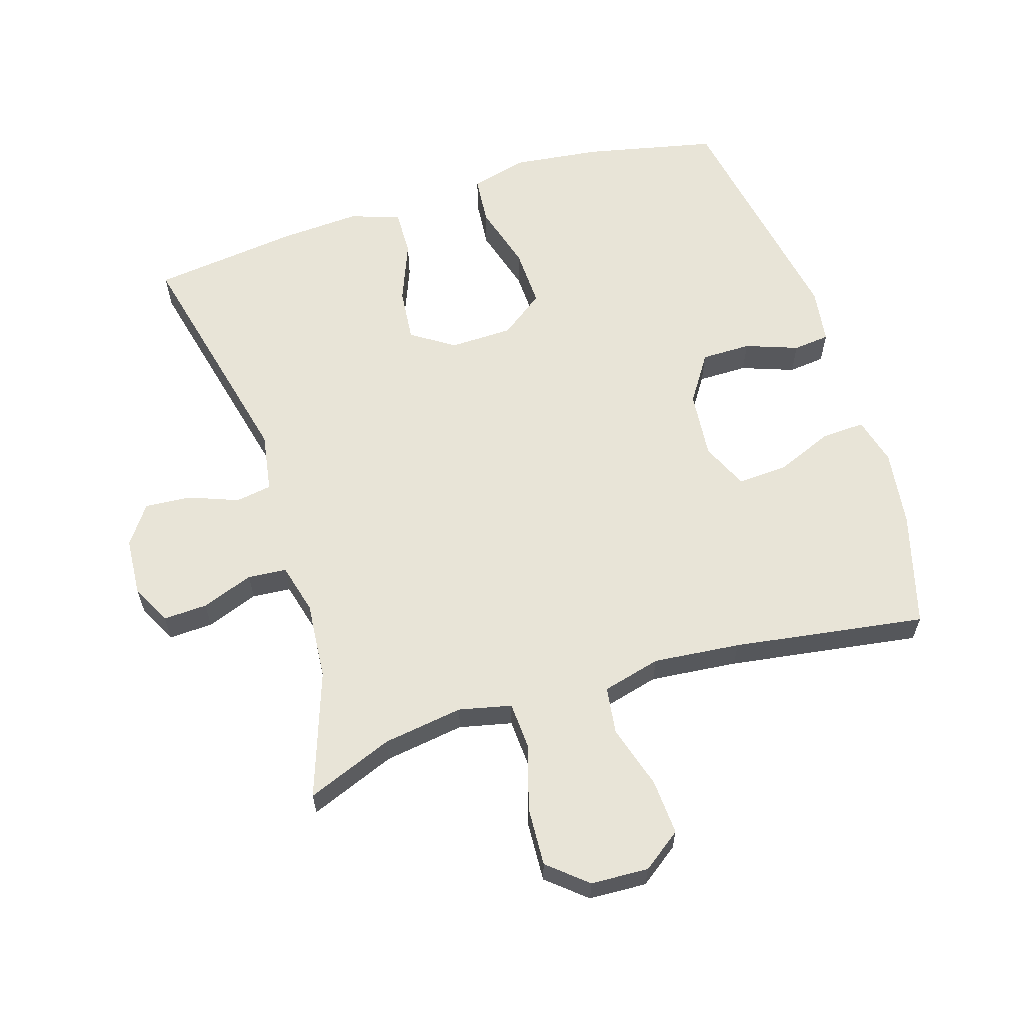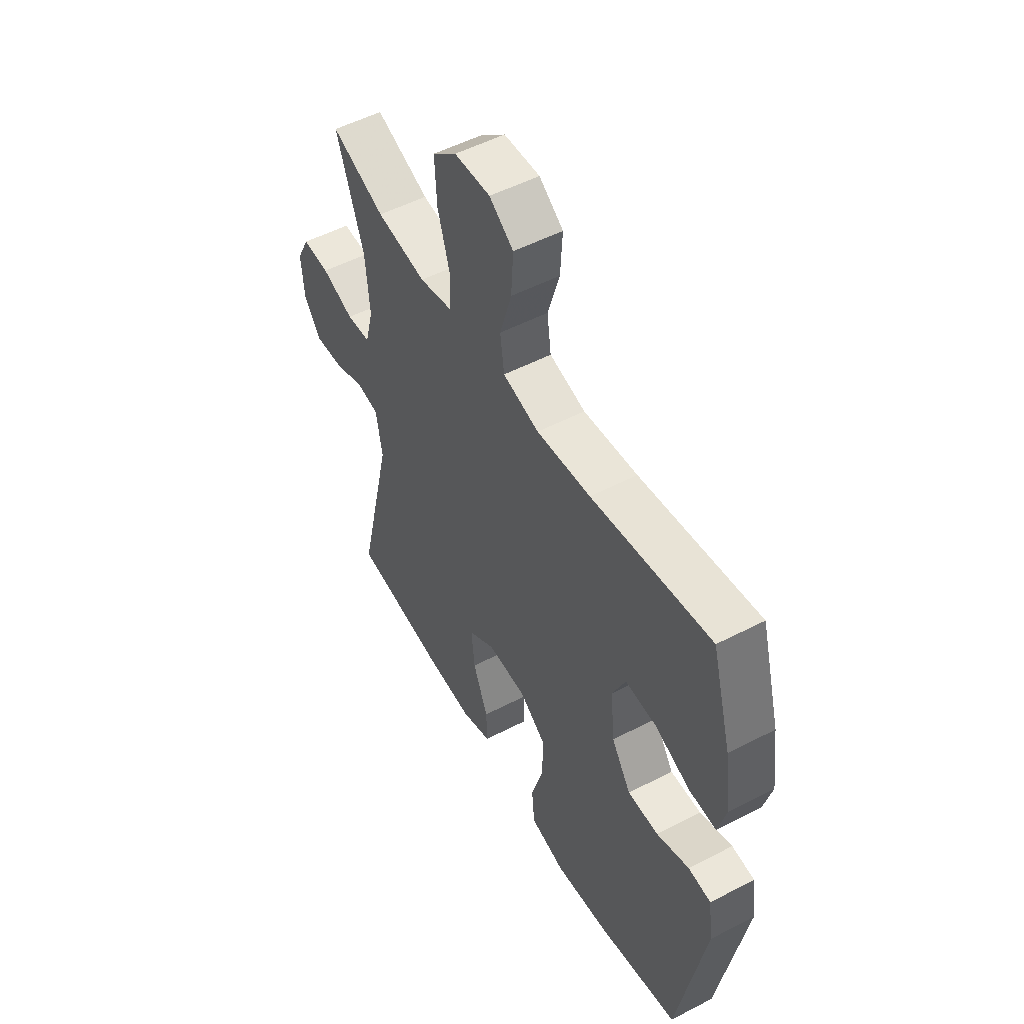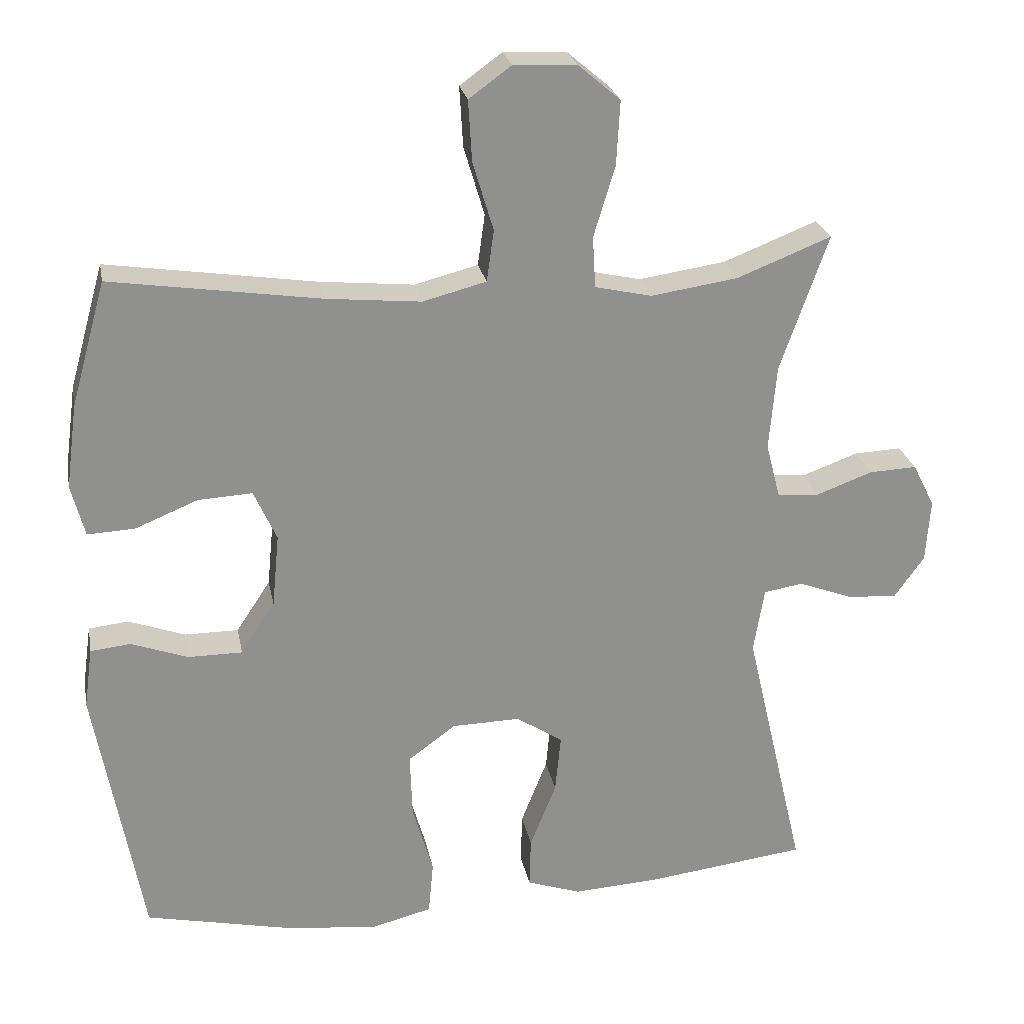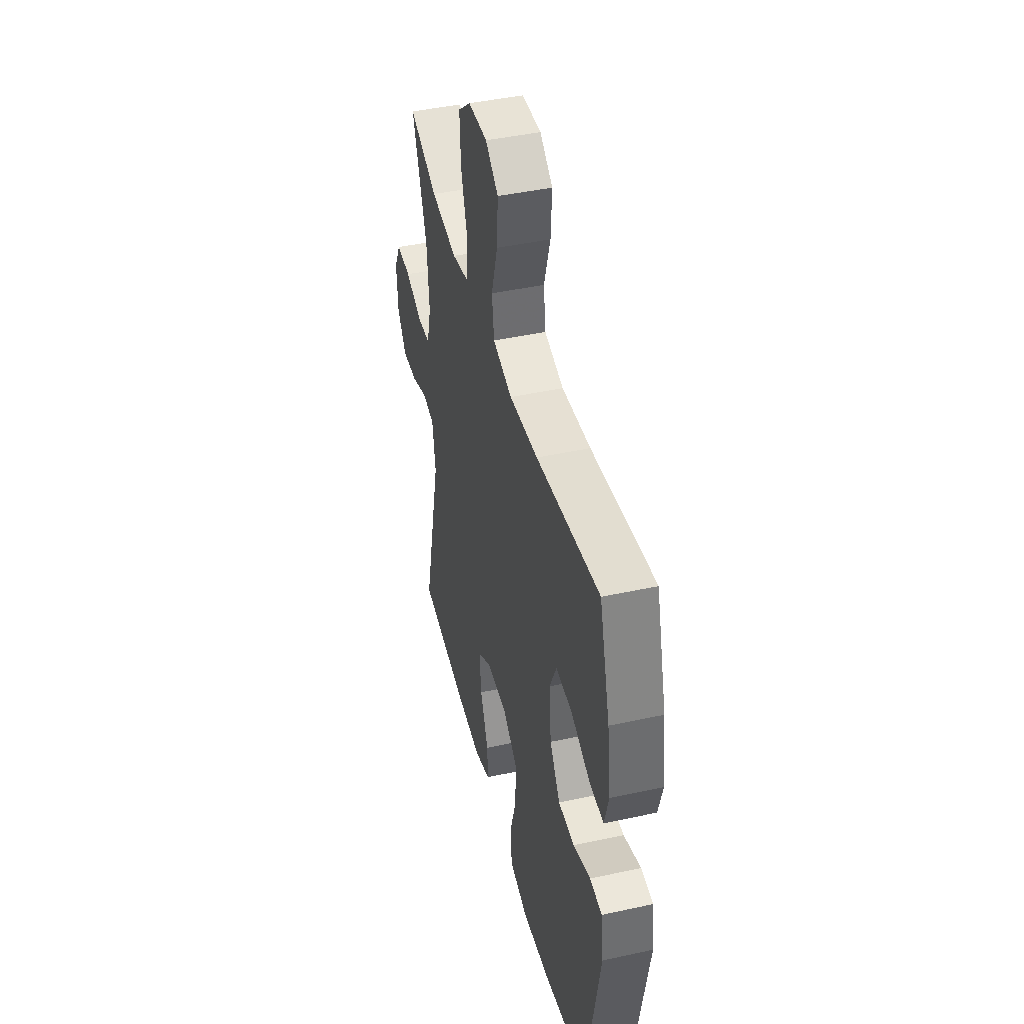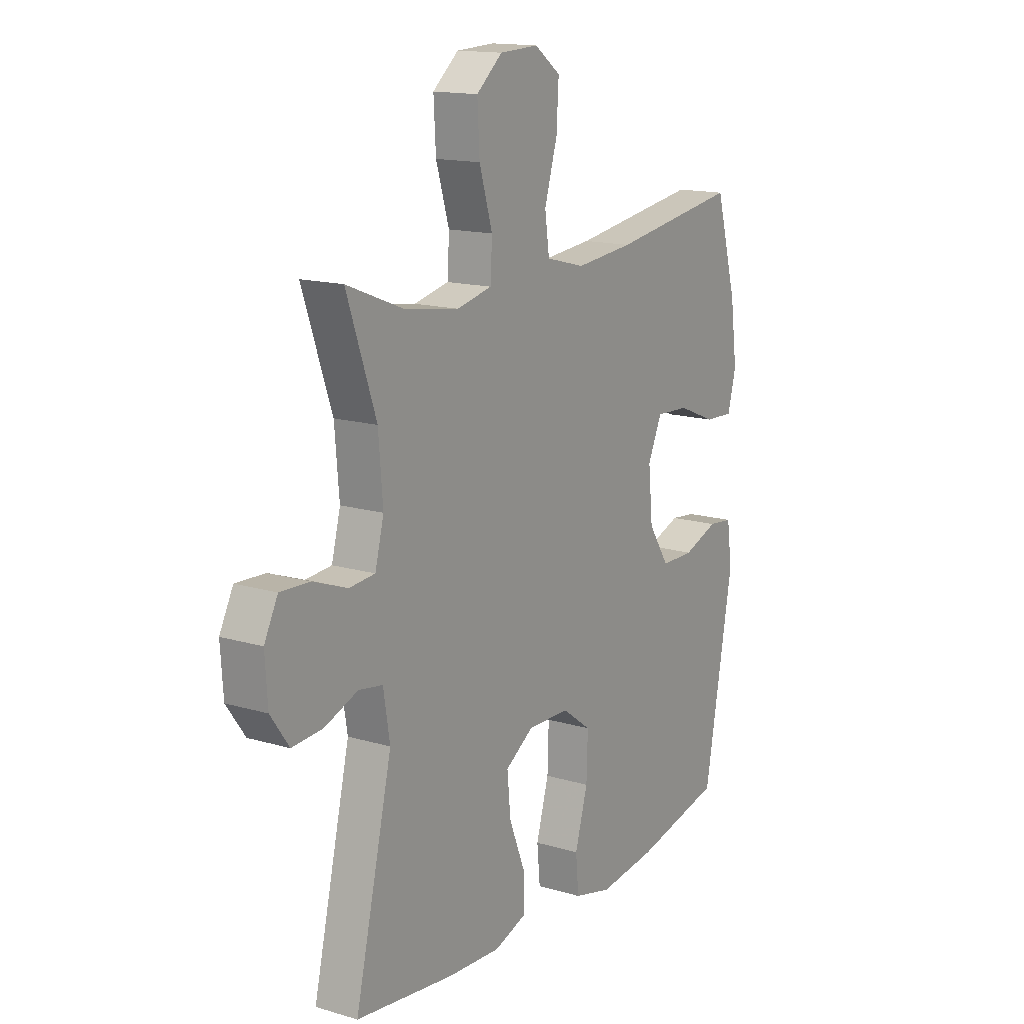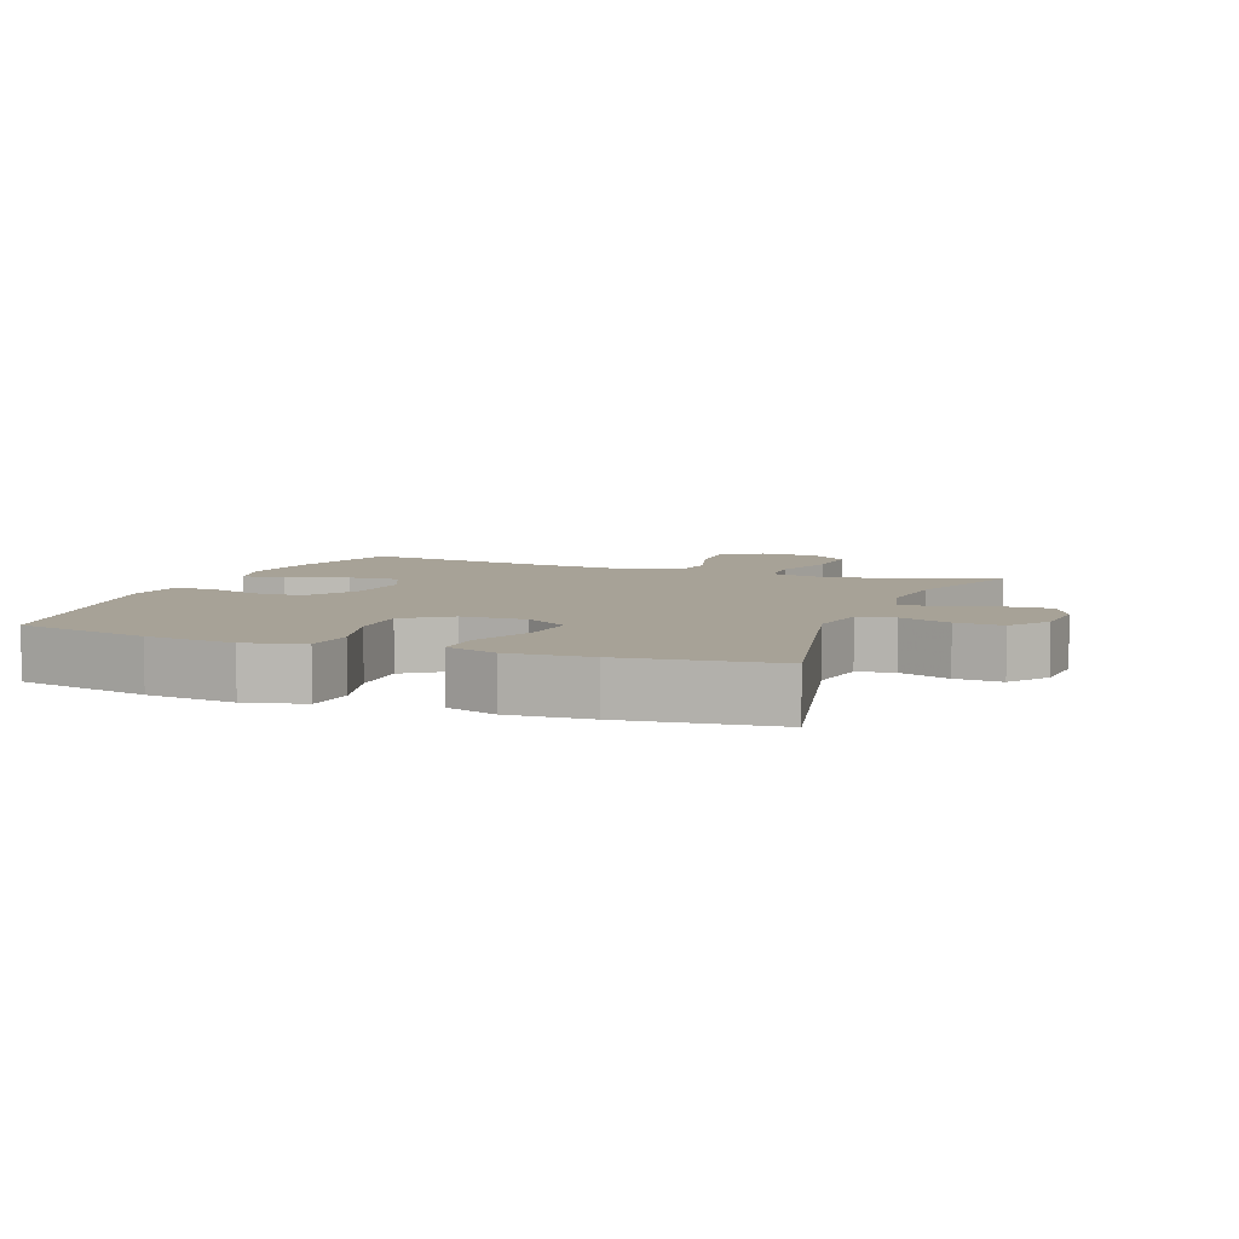
<metadata>
{"format":"obj","ext":"obj","renderer":"f3d","projection":"perspective","resolution":1024,"background":"white","views":[{"elev":61.3,"azim":-17.4,"up":"+Y"},{"elev":52.5,"azim":60.8,"up":"+Z"},{"elev":24.8,"azim":169.3,"up":"+Z"},{"elev":44.4,"azim":75.7,"up":"+Z"},{"elev":15.1,"azim":-57.6,"up":"+Z"},{"elev":6.6,"azim":-159.0,"up":"+Y"}]}
</metadata>
<code>
v 0.5 0.07 0.5
v 0.549 0.07 0.326
v 0.565 0.07 0.208
v 0.546 0.07 0.135
v 0.48 0.07 0.138
v 0.392 0.07 0.174
v 0.316 0.07 0.178
v 0.284 0.07 0.107
v 0.294 0.07 0.004
v 0.342 0.07 -0.069
v 0.418 0.07 -0.069
v 0.498 0.07 -0.04
v 0.554 0.07 -0.046
v 0.566 0.07 -0.131
v 0.5 0.07 -0.5
v 0.299 0.07 -0.544
v 0.166 0.07 -0.56
v 0.079 0.07 -0.538
v 0.072 0.07 -0.463
v 0.101 0.07 -0.362
v 0.104 0.07 -0.271
v 0.037 0.07 -0.222
v -0.059 0.07 -0.22
v -0.124 0.07 -0.263
v -0.116 0.07 -0.345
v -0.079 0.07 -0.438
v -0.077 0.07 -0.509
v -0.153 0.07 -0.535
v -0.275 0.07 -0.528
v -0.5 0.07 -0.5
v -0.415 0.07 -0.136
v -0.43 0.07 -0.045
v -0.485 0.07 -0.036
v -0.561 0.07 -0.065
v -0.631 0.07 -0.07
v -0.673 0.07 -0.011
v -0.679 0.07 0.078
v -0.648 0.07 0.139
v -0.581 0.07 0.136
v -0.502 0.07 0.107
v -0.443 0.07 0.112
v -0.423 0.07 0.189
v -0.433 0.07 0.308
v -0.5 0.07 0.5
v -0.368 0.07 0.448
v -0.246 0.07 0.43
v -0.166 0.07 0.448
v -0.162 0.07 0.52
v -0.192 0.07 0.619
v -0.197 0.07 0.709
v -0.138 0.07 0.759
v -0.05 0.07 0.763
v 0.009 0.07 0.72
v 0.004 0.07 0.635
v -0.025 0.07 0.538
v -0.015 0.07 0.466
v 0.074 0.07 0.443
v 0.207 0.07 0.456
v 0.5 0 0.5
v 0.549 0 0.326
v 0.565 0 0.208
v 0.546 0 0.135
v 0.48 0 0.138
v 0.392 0 0.174
v 0.316 0 0.178
v 0.284 0 0.107
v 0.294 0 0.004
v 0.342 0 -0.069
v 0.418 0 -0.069
v 0.498 0 -0.04
v 0.554 0 -0.046
v 0.566 0 -0.131
v 0.5 0 -0.5
v 0.299 0 -0.544
v 0.166 0 -0.56
v 0.079 0 -0.538
v 0.072 0 -0.463
v 0.101 0 -0.362
v 0.104 0 -0.271
v 0.037 0 -0.222
v -0.059 0 -0.22
v -0.124 0 -0.263
v -0.116 0 -0.345
v -0.079 0 -0.438
v -0.077 0 -0.509
v -0.153 0 -0.535
v -0.275 0 -0.528
v -0.5 0 -0.5
v -0.415 0 -0.136
v -0.43 0 -0.045
v -0.485 0 -0.036
v -0.561 0 -0.065
v -0.631 0 -0.07
v -0.673 0 -0.011
v -0.679 0 0.078
v -0.648 0 0.139
v -0.581 0 0.136
v -0.502 0 0.107
v -0.443 0 0.112
v -0.423 0 0.189
v -0.433 0 0.308
v -0.5 0 0.5
v -0.368 0 0.448
v -0.246 0 0.43
v -0.166 0 0.448
v -0.162 0 0.52
v -0.192 0 0.619
v -0.197 0 0.709
v -0.138 0 0.759
v -0.05 0 0.763
v 0.009 0 0.72
v 0.004 0 0.635
v -0.025 0 0.538
v -0.015 0 0.466
v 0.074 0 0.443
v 0.207 0 0.456
f 53 54 55
f 52 53 55
f 51 52 55
f 50 51 55
f 49 50 55
f 48 49 55
f 47 48 55 56
f 46 47 56 57
f 43 44 45
f 42 43 45 46
f 41 42 46 57
f 38 39 40
f 37 38 40
f 36 37 40
f 35 36 40
f 34 35 40
f 33 34 40
f 32 33 40 41
f 41 57 58
f 32 41 58
f 31 32 58
f 29 30 31
f 28 29 31
f 27 28 31
f 26 27 31
f 25 26 31
f 18 19 20
f 17 18 20
f 16 17 20
f 15 16 20
f 14 15 20
f 13 14 20
f 12 13 20
f 11 12 20
f 10 11 20 21
f 9 10 21 22
f 4 5 6
f 3 4 6
f 2 3 6
f 1 2 6
f 58 1 6
f 58 6 7
f 31 58 7 8
f 24 25 31
f 23 24 31 8
f 8 9 22 23
f 113 112 111
f 113 111 110
f 113 110 109
f 113 109 108
f 113 108 107
f 113 107 106
f 114 113 106 105
f 115 114 105 104
f 103 102 101
f 104 103 101 100
f 115 104 100 99
f 98 97 96
f 98 96 95
f 98 95 94
f 98 94 93
f 98 93 92
f 98 92 91
f 99 98 91 90
f 116 115 99
f 116 99 90
f 116 90 89
f 89 88 87
f 89 87 86
f 89 86 85
f 89 85 84
f 89 84 83
f 78 77 76
f 78 76 75
f 78 75 74
f 78 74 73
f 78 73 72
f 78 72 71
f 78 71 70
f 78 70 69
f 79 78 69 68
f 80 79 68 67
f 64 63 62
f 64 62 61
f 64 61 60
f 64 60 59
f 64 59 116
f 65 64 116
f 66 65 116 89
f 89 83 82
f 66 89 82 81
f 81 80 67 66
f 1 59 60 2
f 2 60 61 3
f 3 61 62 4
f 4 62 63 5
f 5 63 64 6
f 6 64 65 7
f 7 65 66 8
f 8 66 67 9
f 9 67 68 10
f 10 68 69 11
f 11 69 70 12
f 12 70 71 13
f 13 71 72 14
f 14 72 73 15
f 15 73 74 16
f 16 74 75 17
f 17 75 76 18
f 18 76 77 19
f 19 77 78 20
f 20 78 79 21
f 21 79 80 22
f 22 80 81 23
f 23 81 82 24
f 24 82 83 25
f 25 83 84 26
f 26 84 85 27
f 27 85 86 28
f 28 86 87 29
f 29 87 88 30
f 30 88 89 31
f 31 89 90 32
f 32 90 91 33
f 33 91 92 34
f 34 92 93 35
f 35 93 94 36
f 36 94 95 37
f 37 95 96 38
f 38 96 97 39
f 39 97 98 40
f 40 98 99 41
f 41 99 100 42
f 42 100 101 43
f 43 101 102 44
f 44 102 103 45
f 45 103 104 46
f 46 104 105 47
f 47 105 106 48
f 48 106 107 49
f 49 107 108 50
f 50 108 109 51
f 51 109 110 52
f 52 110 111 53
f 53 111 112 54
f 54 112 113 55
f 55 113 114 56
f 56 114 115 57
f 57 115 116 58
f 58 116 59 1

</code>
